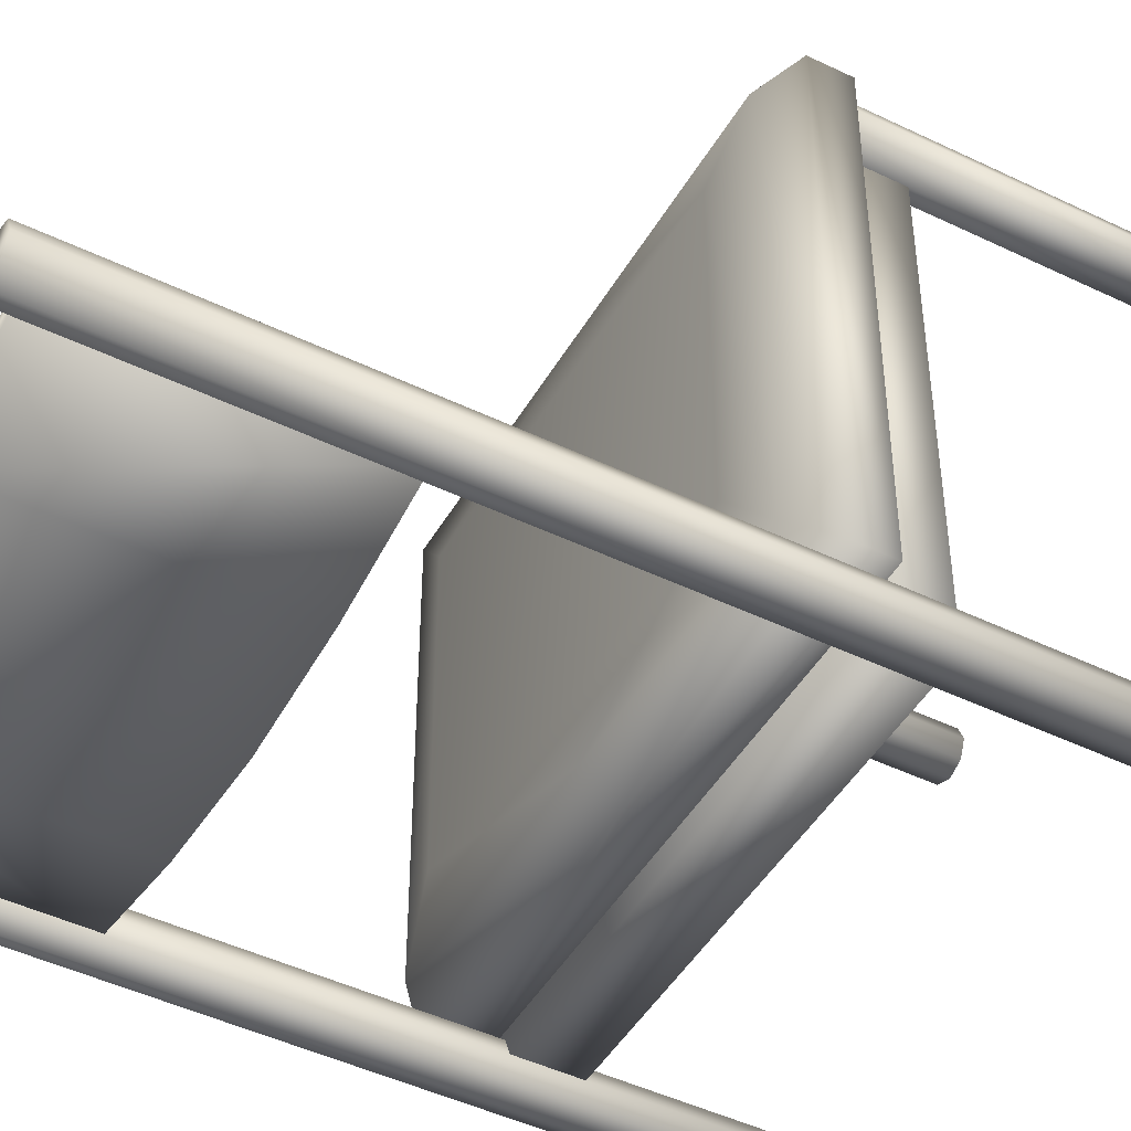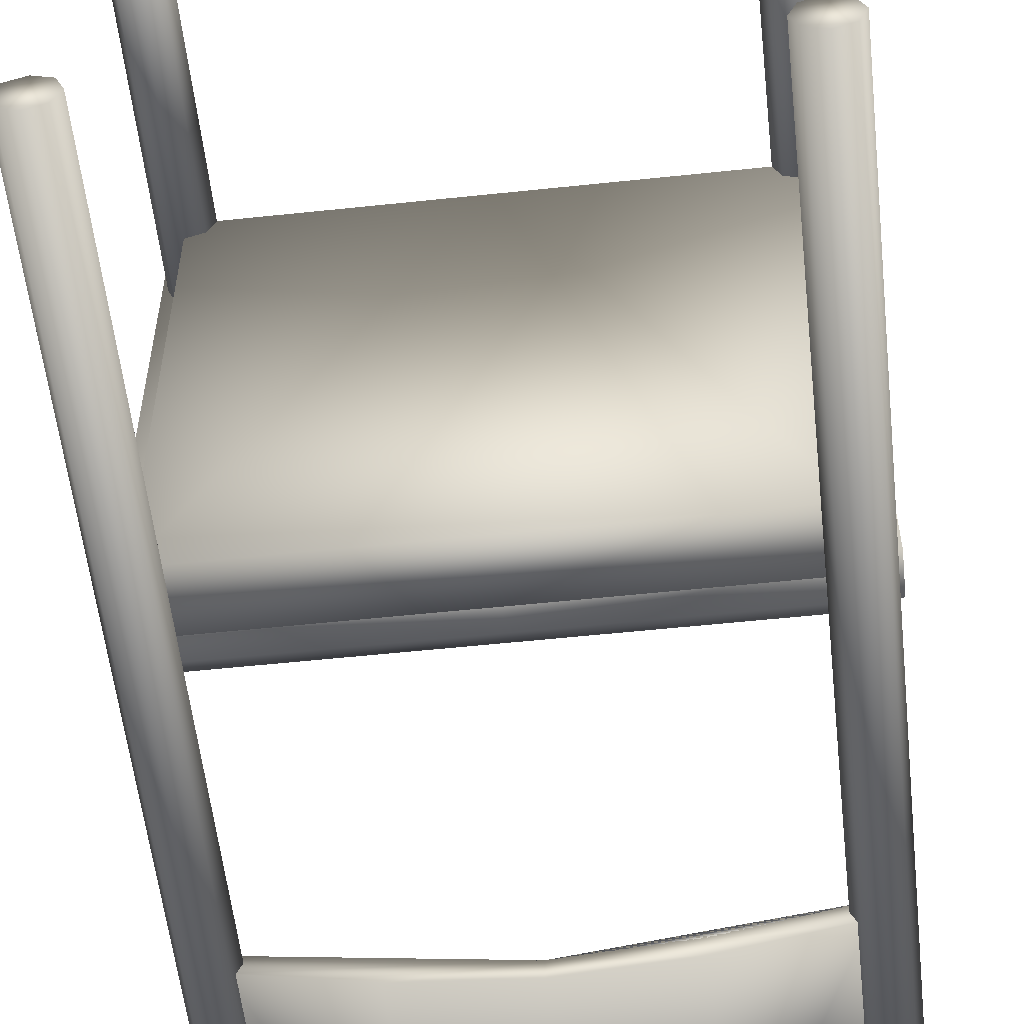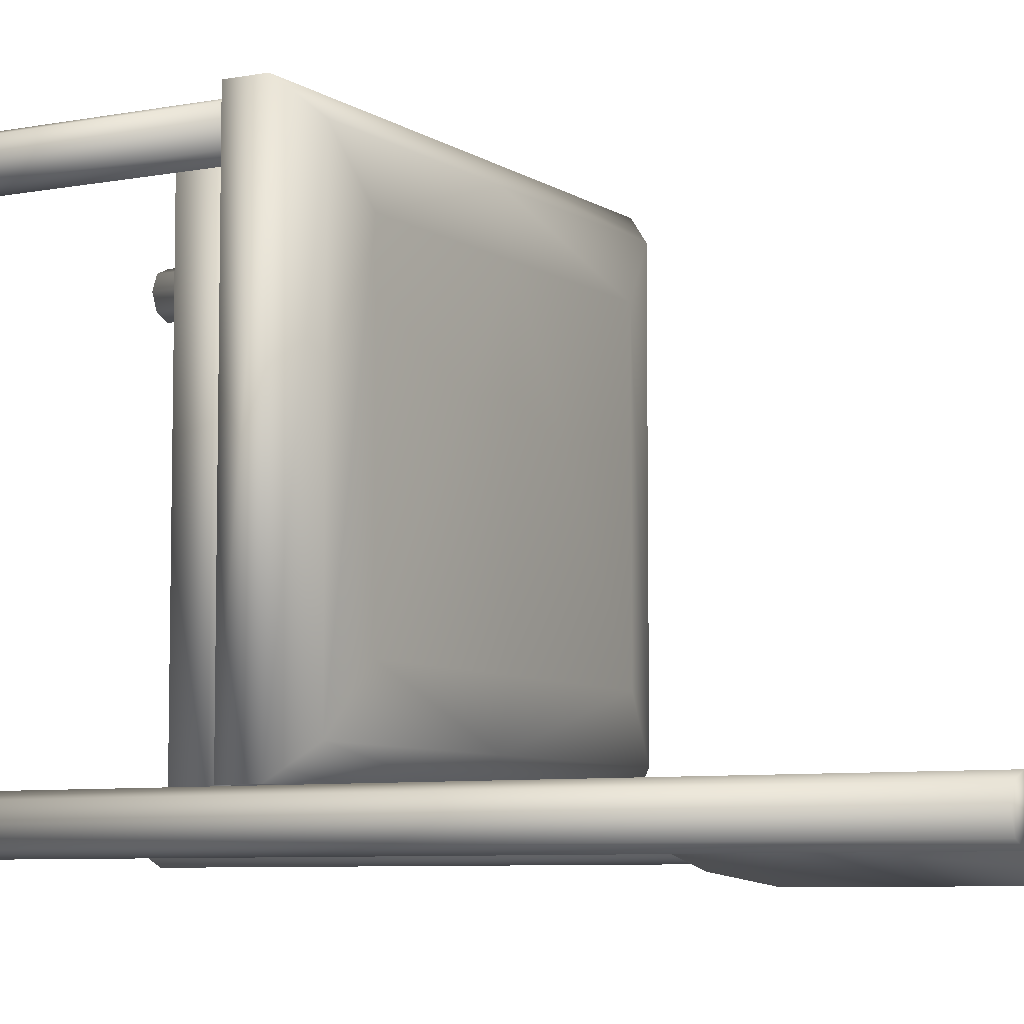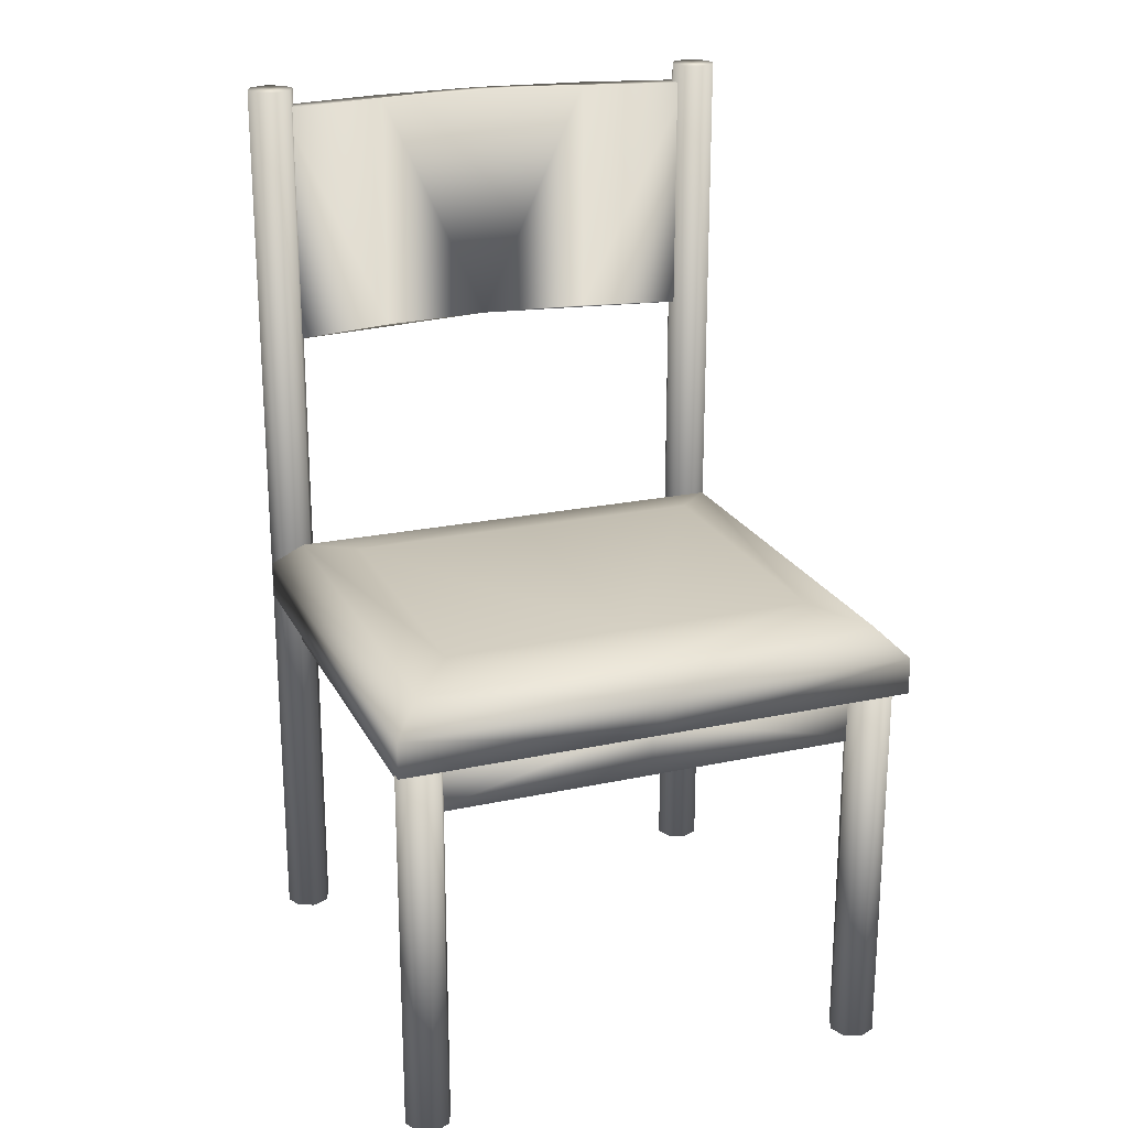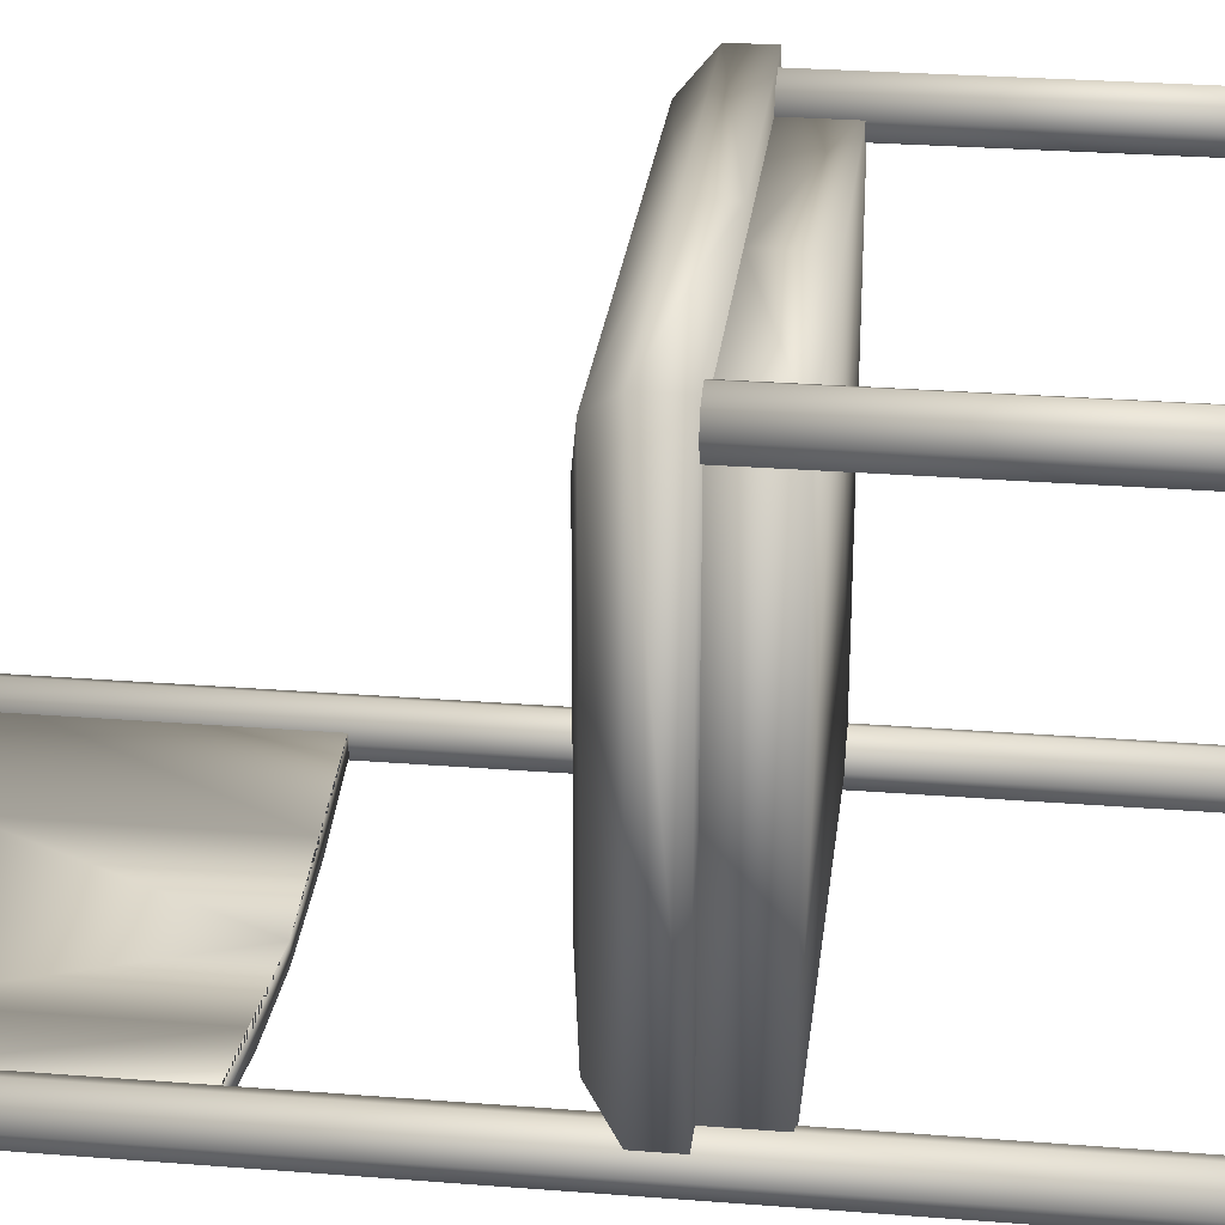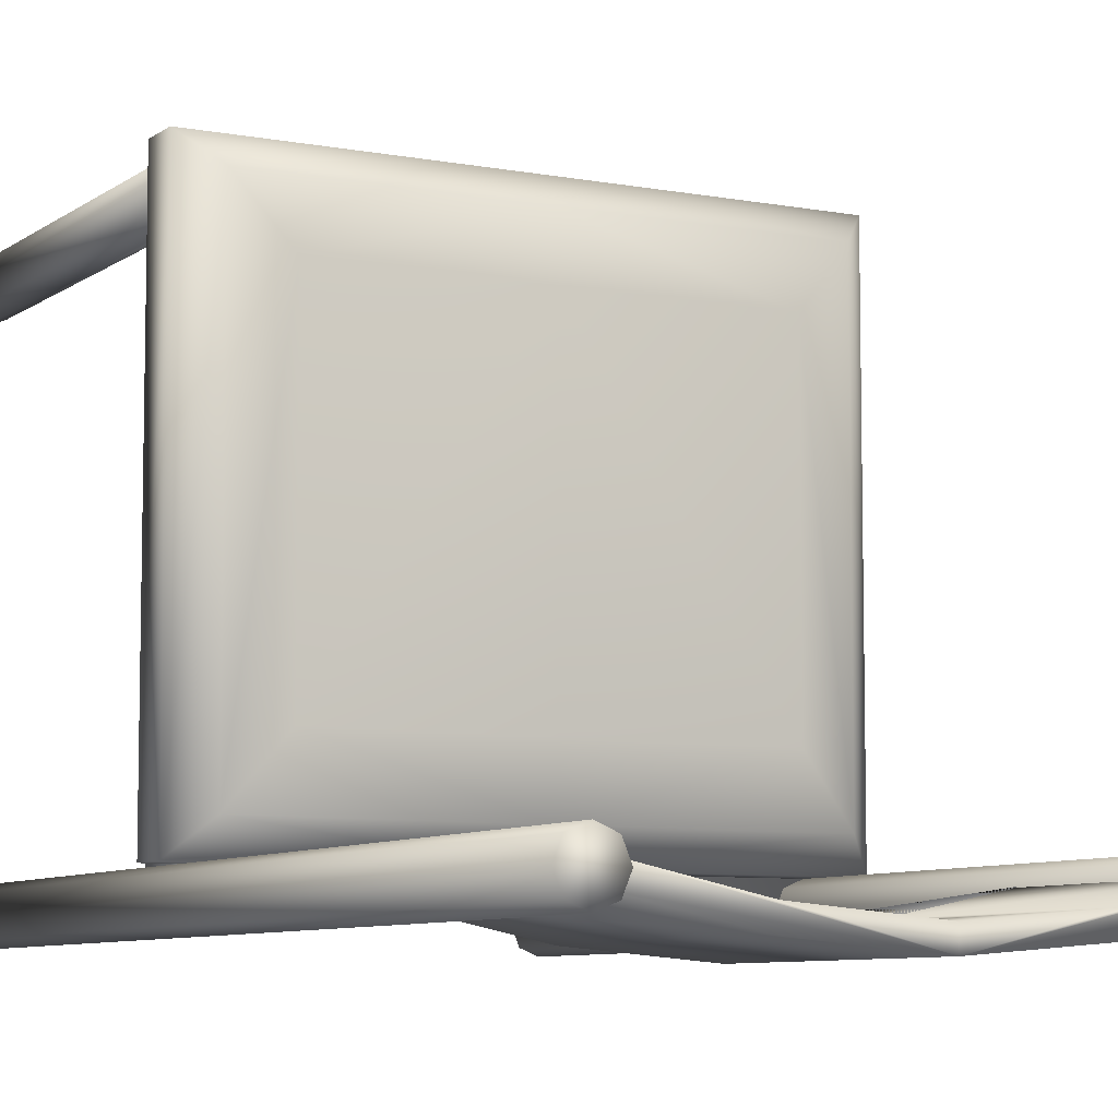
<metadata>
{"format":"obj","ext":"obj","renderer":"f3d","projection":"perspective","resolution":1024,"background":"white","views":[{"elev":-46.6,"azim":-118.8,"up":"+Z"},{"elev":-56.7,"azim":6.3,"up":"+Z"},{"elev":-6.9,"azim":119.2,"up":"+Z"},{"elev":21.7,"azim":-20.7,"up":"+Y"},{"elev":27.9,"azim":-83.2,"up":"+Z"},{"elev":-7.6,"azim":151.6,"up":"+Z"}]}
</metadata>
<code>
v 0.5285 0.367 0.06775
v 0.5285 0.424 0.06775
v 0.291 0.709 0.025
v 0.405 0.709 0.0345
v 0.519 0.709 0.05825
v 0.519 0.709 0.07725
v 0.405 0.709 0.0535
v 0.291 0.709 0.044
v 0.291 0.956 0.044
v 0.405 0.956 0.0535
v 0.519 0.956 0.07725
v 0.519 0.956 0.05825
v 0.405 0.956 0.0345
v 0.291 0.956 0.025
v 0.291 0.462 0.0915
v 0.557 0.462 0.0915
v 0.557 0.424 0.0915
v 0.557 0.424 0.5665
v 0.291 0.424 0.5665
v 0.291 0.424 0.0915
v 0.291 0.367 0.538
v 0.291 0.424 0.538
v 0.5285 0.424 0.538
v 0.5285 0.367 0.538
v 0.291 0.462 0.5665
v 0.557 0.462 0.5665
v 0.291 0.4905 0.538
v 0.291 0.5 0.481
v 0.5285 0.4905 0.538
v 0.481 0.5 0.481
v 0.5285 0.4905 0.12
v 0.291 0.4905 0.12
v 0.291 0.5 0.177
v 0.481 0.5 0.177
v 0.5117 0.424 0.5212
v 0.5048 0.424 0.538
v 0.5117 0.424 0.5548
v 0.5285 0.424 0.5617
v 0.5453 0.424 0.5548
v 0.5523 0.424 0.538
v 0.5285 0.424 0.5142
v 0.5453 0.424 0.5212
v 0.5117 0.975 0.08454
v 0.5285 0.975 0.0915
v 0.5453 0.975 0.08454
v 0.5523 0.975 0.06775
v 0.5453 0.975 0.05096
v 0.5285 0.975 0.044
v 0.5117 0.975 0.05096
v 0.5048 0.975 0.06775
v 0.5117 0.025 0.05096
v 0.5285 0.025 0.044
v 0.5453 0.025 0.05096
v 0.5523 0.025 0.06775
v 0.5453 0.025 0.08454
v 0.5285 0.025 0.0915
v 0.5117 0.025 0.08454
v 0.5048 0.025 0.06775
v 0.5117 0.025 0.5212
v 0.5285 0.025 0.5142
v 0.5453 0.025 0.5212
v 0.5523 0.025 0.538
v 0.5453 0.025 0.5548
v 0.5285 0.025 0.5617
v 0.5117 0.025 0.5548
v 0.5048 0.025 0.538
v 0.03671 0.424 0.5212
v 0.03671 0.025 0.5212
v 0.02975 0.424 0.538
v 0.02975 0.025 0.538
v 0.03671 0.424 0.5548
v 0.03671 0.025 0.5548
v 0.0535 0.424 0.5617
v 0.0535 0.025 0.5617
v 0.07029 0.424 0.5548
v 0.07029 0.025 0.5548
v 0.07725 0.424 0.538
v 0.07725 0.025 0.538
v 0.07029 0.424 0.5212
v 0.07029 0.025 0.5212
v 0.0535 0.424 0.5142
v 0.0535 0.025 0.5142
v 0.03671 0.975 0.05096
v 0.03671 0.025 0.05096
v 0.02975 0.975 0.06775
v 0.02975 0.025 0.06775
v 0.03671 0.975 0.08454
v 0.03671 0.025 0.08454
v 0.0535 0.975 0.0915
v 0.0535 0.025 0.0915
v 0.07029 0.975 0.08454
v 0.07029 0.025 0.08454
v 0.07725 0.975 0.06775
v 0.07725 0.025 0.06775
v 0.07029 0.975 0.05096
v 0.07029 0.025 0.05096
v 0.0535 0.975 0.044
v 0.0535 0.025 0.044
v 0.101 0.5 0.177
v 0.101 0.5 0.481
v 0.025 0.462 0.0915
v 0.0535 0.4905 0.12
v 0.0535 0.4905 0.538
v 0.0535 0.424 0.538
v 0.0535 0.367 0.538
v 0.0535 0.424 0.06775
v 0.0535 0.367 0.06775
v 0.025 0.424 0.5665
v 0.025 0.462 0.5665
v 0.025 0.424 0.0915
v 0.177 0.709 0.0345
v 0.177 0.956 0.0345
v 0.063 0.709 0.05825
v 0.063 0.956 0.05825
v 0.063 0.709 0.07725
v 0.063 0.956 0.07725
v 0.177 0.709 0.0535
v 0.177 0.956 0.0535
f 20 17 18
f 50 43 44
f 58 51 52
f 66 59 60
f 78 76 74
f 94 92 90
f 93 95 97
f 105 104 22
f 22 21 105
f 20 19 108
f 51 49 48
f 58 50 49
f 57 43 50
f 56 44 43
f 55 45 44
f 54 46 45
f 53 47 46
f 52 48 47
f 59 35 41
f 66 36 35
f 65 37 36
f 64 38 37
f 63 39 38
f 62 40 39
f 61 42 40
f 60 41 42
f 82 68 67
f 68 70 69
f 70 72 71
f 72 74 73
f 74 76 75
f 76 78 77
f 78 80 79
f 80 82 81
f 98 84 83
f 84 86 85
f 86 88 87
f 88 90 89
f 90 92 91
f 92 94 93
f 94 96 95
f 96 98 97
f 10 9 8
f 11 10 7
f 13 12 5
f 14 13 4
f 8 3 4
f 14 9 10
f 15 16 17
f 26 25 19
f 17 16 26
f 29 27 25
f 31 16 15
f 29 26 16
f 27 29 30
f 28 30 34
f 30 29 31
f 34 31 32
f 99 33 32
f 100 99 102
f 28 33 99
f 27 28 100
f 103 102 101
f 102 32 15
f 103 109 25
f 110 108 109
f 109 108 19
f 15 20 110
f 14 112 114
f 8 117 115
f 14 3 111
f 112 111 113
f 116 115 117
f 118 117 8
f 1 24 2
f 2 24 23
f 20 18 19
f 24 21 22
f 24 22 23
f 50 44 45
f 50 45 46
f 50 46 47
f 50 47 48
f 50 48 49
f 58 52 53
f 58 53 54
f 58 54 55
f 58 55 56
f 58 56 57
f 66 60 61
f 66 61 62
f 66 62 63
f 66 63 64
f 66 64 65
f 78 74 72
f 78 72 70
f 78 70 68
f 78 68 82
f 78 82 80
f 94 90 88
f 94 88 86
f 94 86 84
f 94 84 98
f 94 98 96
f 93 97 83
f 93 83 85
f 93 85 87
f 93 87 89
f 93 89 91
f 20 108 110
f 106 105 107
f 106 104 105
f 51 48 52
f 58 49 51
f 57 50 58
f 56 43 57
f 55 44 56
f 54 45 55
f 53 46 54
f 52 47 53
f 59 41 60
f 66 35 59
f 65 36 66
f 64 37 65
f 63 38 64
f 62 39 63
f 61 40 62
f 60 42 61
f 82 67 81
f 68 69 67
f 70 71 69
f 72 73 71
f 74 75 73
f 76 77 75
f 78 79 77
f 80 81 79
f 98 83 97
f 84 85 83
f 86 87 85
f 88 89 87
f 90 91 89
f 92 93 91
f 94 95 93
f 96 97 95
f 10 8 7
f 11 7 6
f 13 5 4
f 14 4 3
f 8 4 5
f 8 5 6
f 8 6 7
f 14 10 11
f 14 11 12
f 14 12 13
f 15 17 20
f 26 19 18
f 17 26 18
f 29 25 26
f 31 15 32
f 29 16 31
f 27 30 28
f 28 34 33
f 30 31 34
f 34 32 33
f 99 32 102
f 100 102 103
f 28 99 100
f 27 100 103
f 103 101 109
f 102 15 101
f 103 25 27
f 110 109 101
f 109 19 25
f 15 110 101
f 14 114 116
f 14 116 118
f 14 118 9
f 8 115 113
f 8 113 111
f 8 111 3
f 14 111 112
f 112 113 114
f 116 117 118
f 118 8 9
f 22 104 106
f 21 24 1
f 107 105 21
f 107 21 1
f 2 23 22
f 2 22 106
f 107 1 2
f 107 2 106
f 41 35 36
f 42 41 36
f 40 42 36
f 39 40 36
f 39 36 37
f 38 39 37
f 5 12 11
f 6 5 11
f 116 114 113
f 116 113 115
f 81 67 69
f 81 69 71
f 81 71 73
f 79 81 73
f 79 73 75
f 75 77 79

</code>
